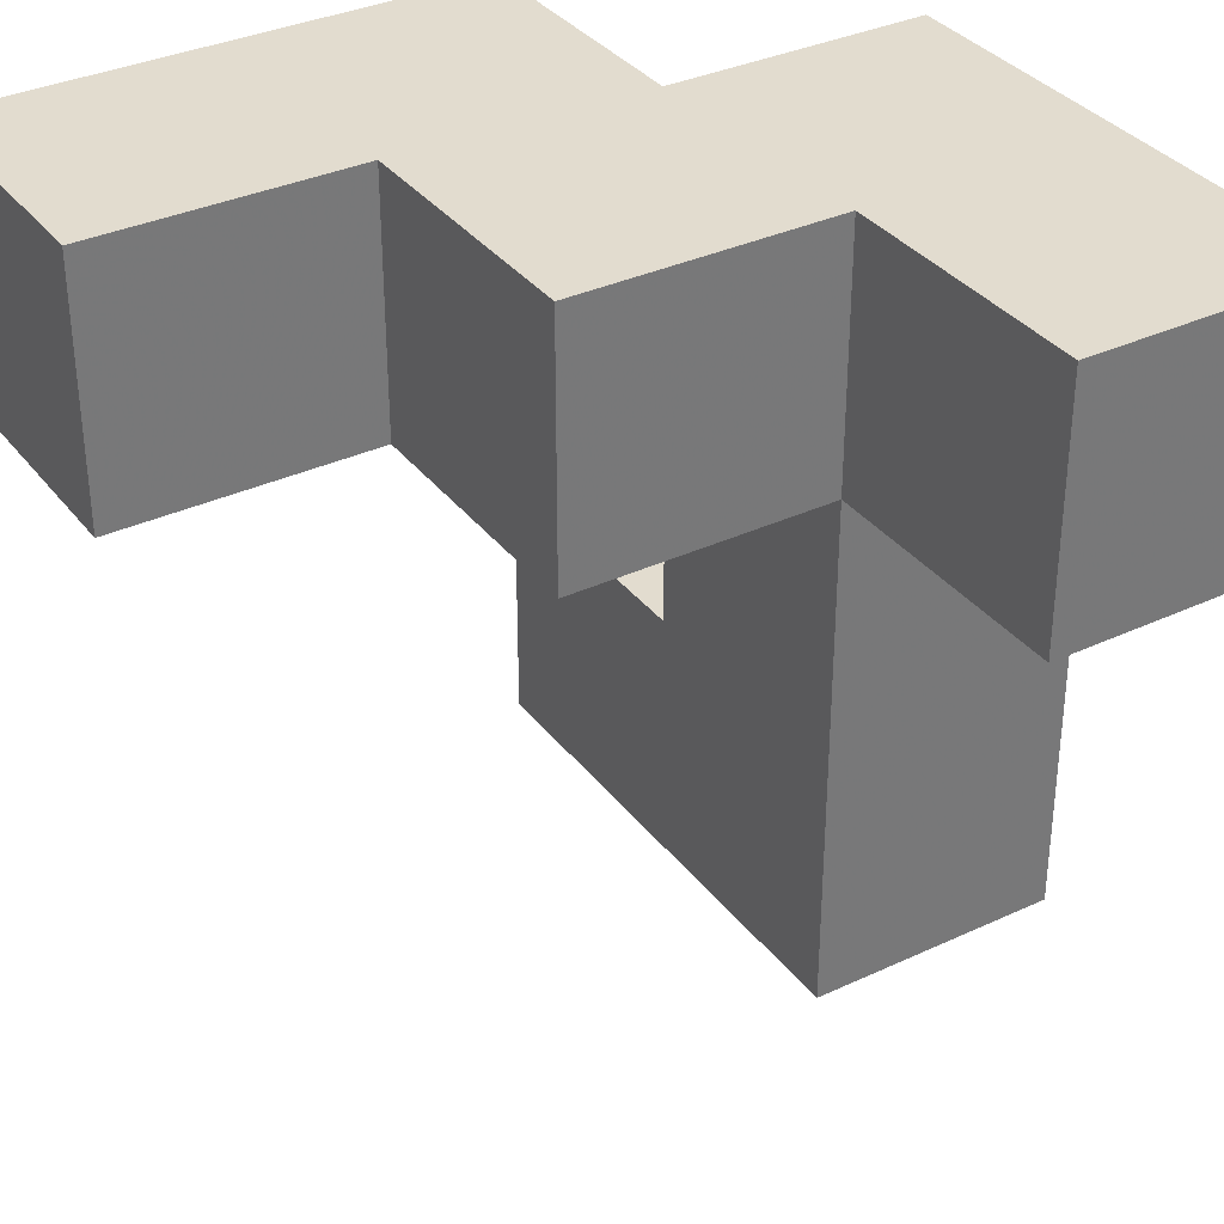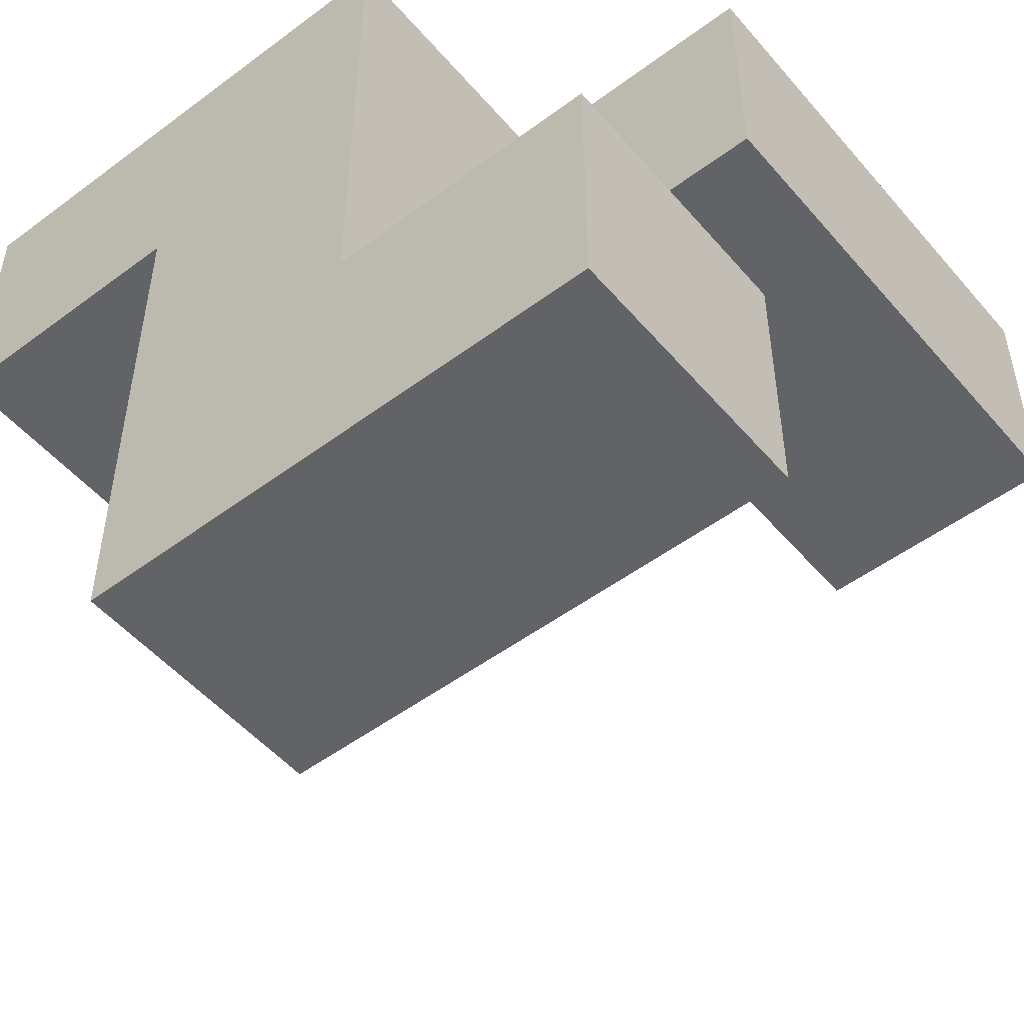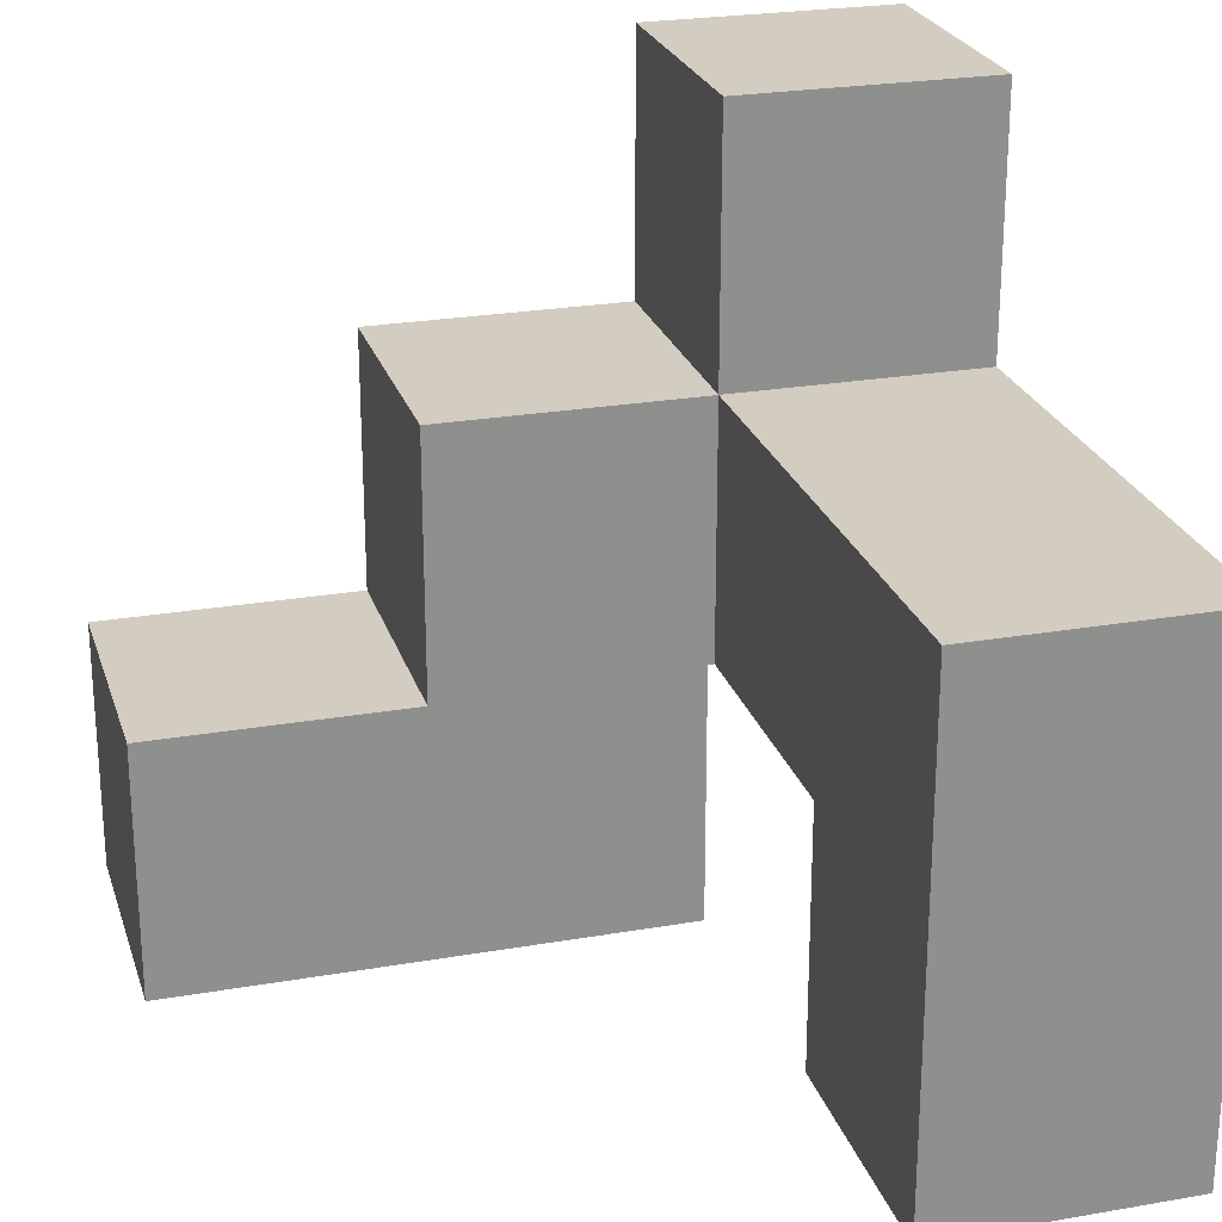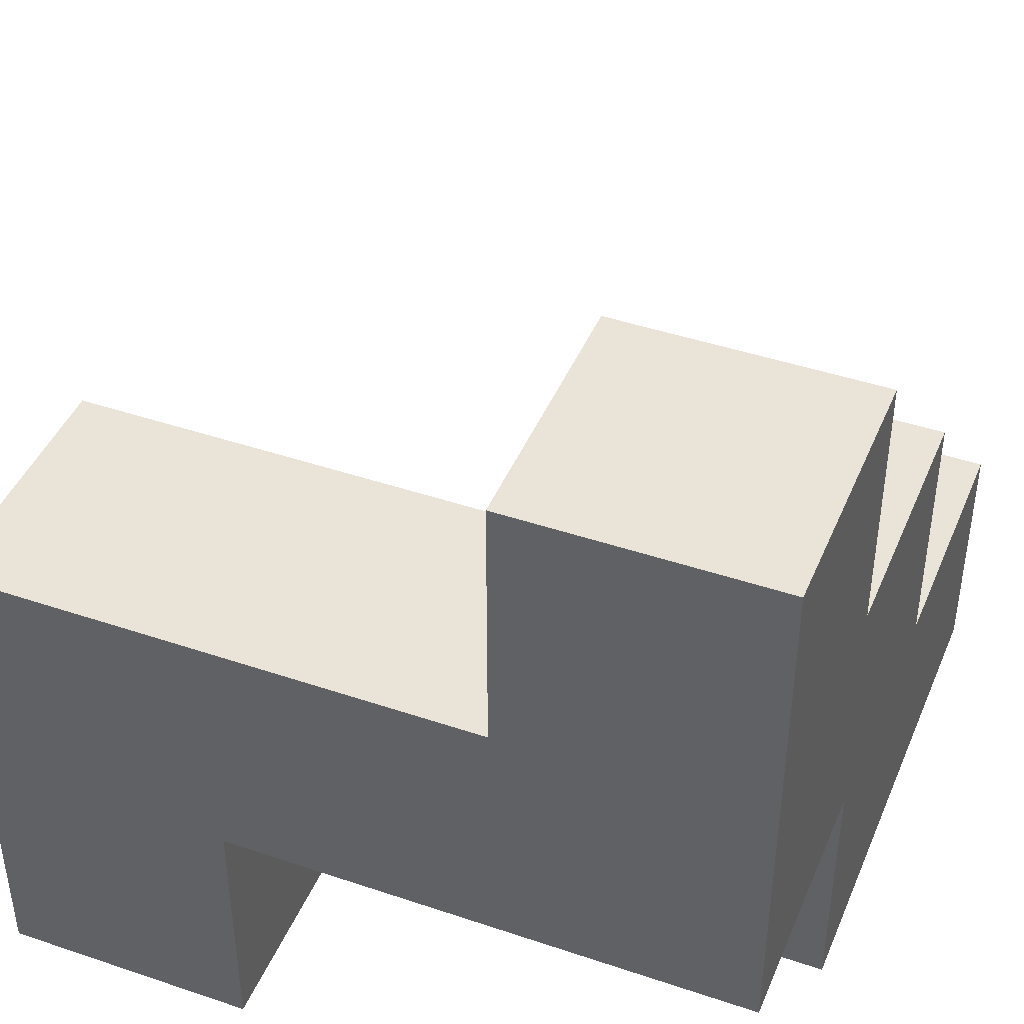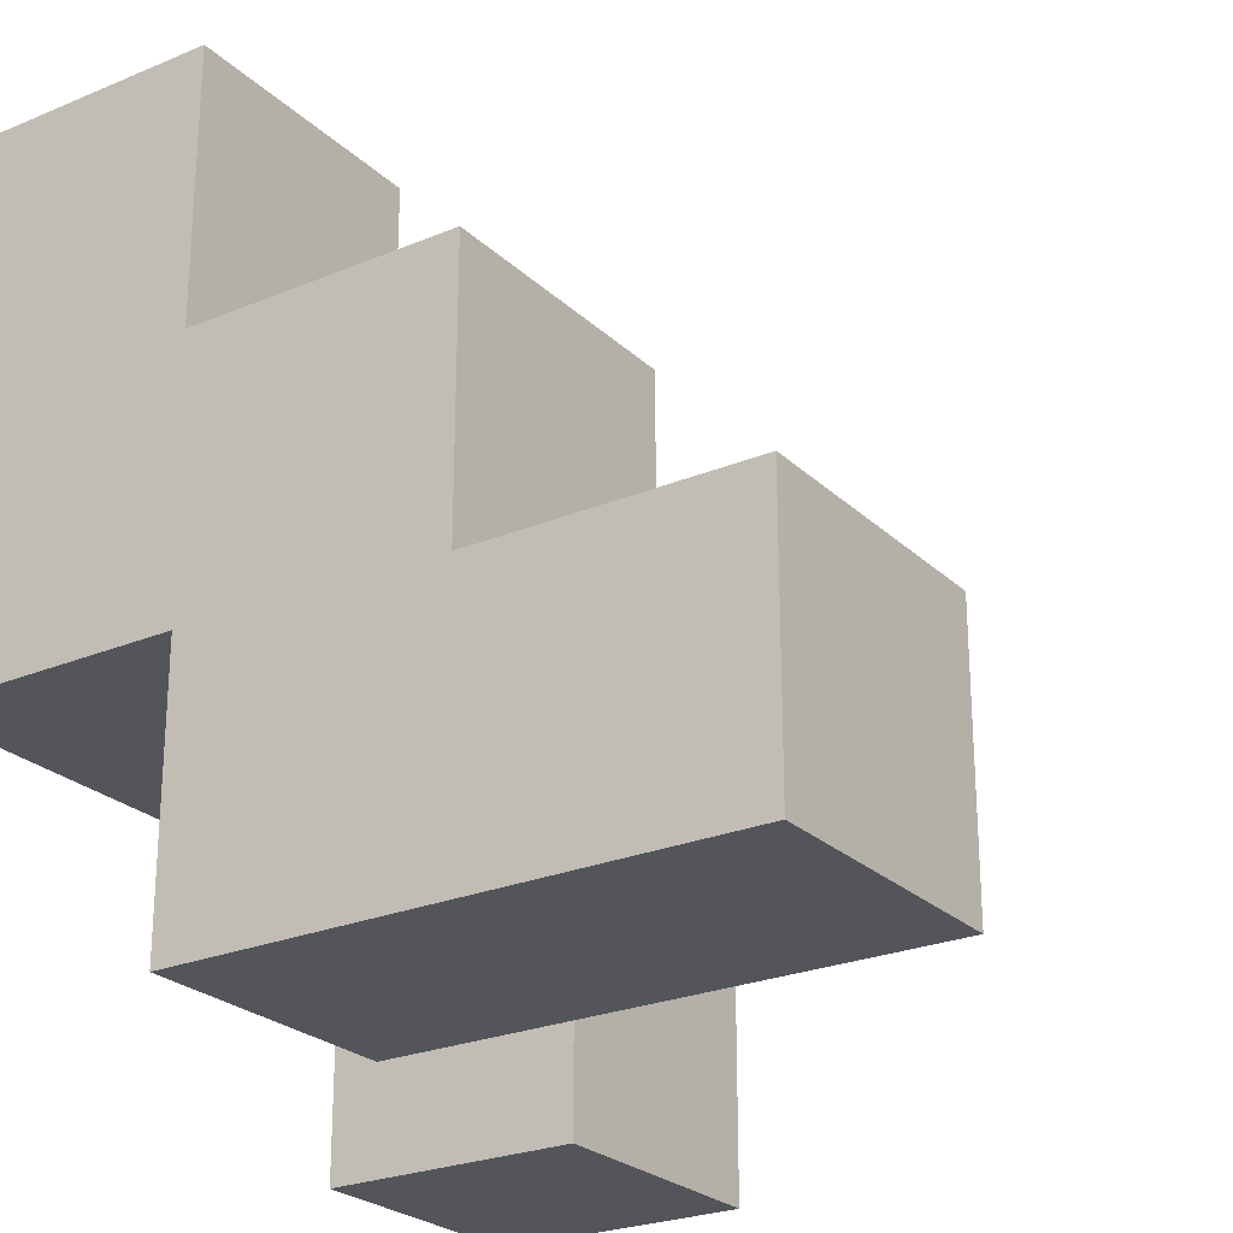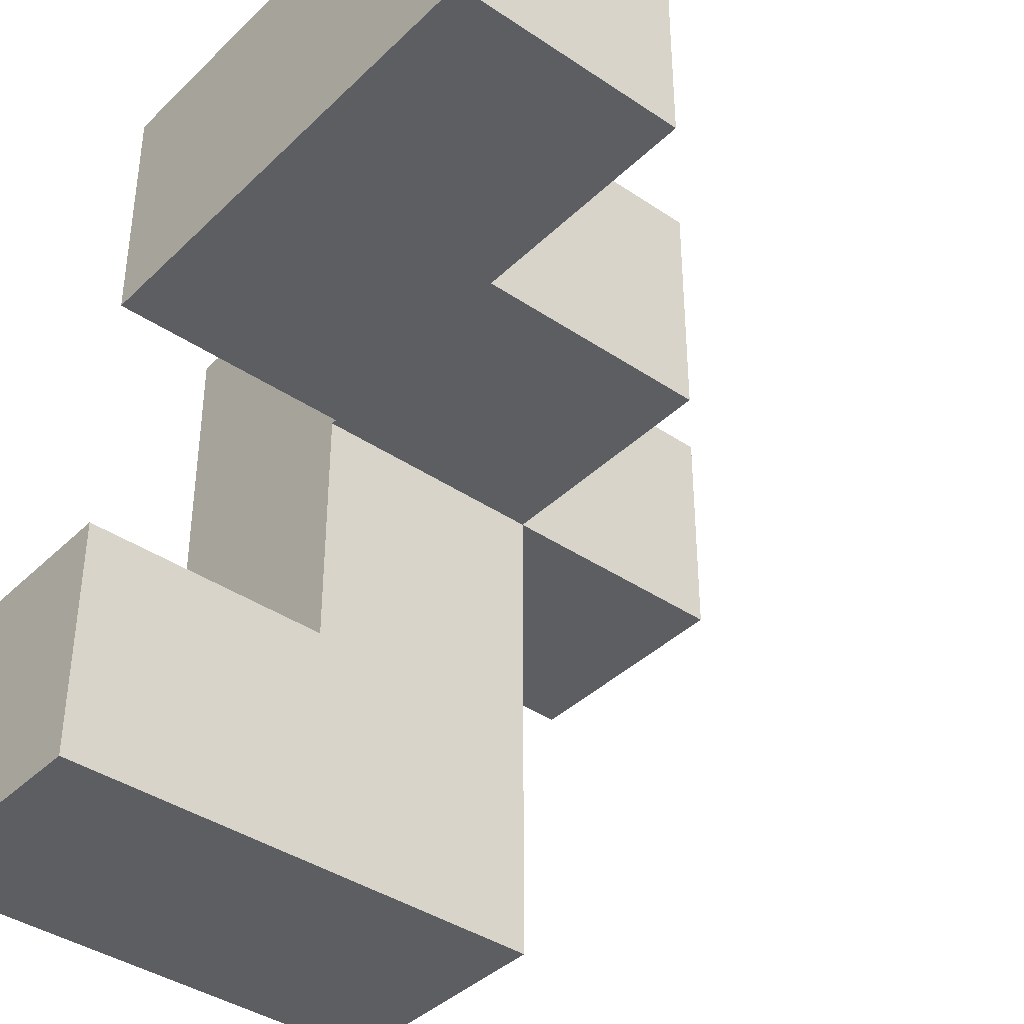
<metadata>
{"format":"obj","ext":"obj","renderer":"f3d","projection":"perspective","resolution":1024,"background":"white","views":[{"elev":34.7,"azim":148.0,"up":"+Z"},{"elev":-51.0,"azim":-50.9,"up":"+Z"},{"elev":24.6,"azim":164.1,"up":"+Y"},{"elev":43.3,"azim":-68.2,"up":"+Y"},{"elev":-25.0,"azim":34.2,"up":"+Y"},{"elev":-39.4,"azim":49.9,"up":"+Z"}]}
</metadata>
<code>
v -0.994 -0.994 -0.494
v -0.994 -0.994 -0.006
v -0.994 -0.506 -0.006
v -0.994 -0.506 -0.494
v -0.994 -0.5 -0.006
v -0.994 -0.5 -0.494
v -0.506 -0.994 -0.494
v -0.506 -0.506 -0.494
v -0.506 -0.506 -0.006
v -0.506 -0.994 -0.006
v -0.506 -0.5 -0.494
v -0.506 -0.5 -0.006
v -0.994 -0.494 -0.006
v -0.994 -0.494 -0.494
v -0.994 -0.006 -0.006
v -0.994 -0.006 -0.494
v -0.994 -0.494 0
v -0.994 -0.006 0
v -0.506 -0.494 -0.494
v -0.506 -0.494 -0.006
v -0.506 -0.006 -0.494
v -0.506 -0.006 -0.006
v -0.506 -0.006 0
v -0.506 -0.494 0
v -0.994 -0.494 0.006
v -0.994 -0.006 0.006
v -0.994 -0.494 0.494
v -0.994 -0.006 0.494
v -0.994 -0.494 0.5
v -0.994 -0.006 0.5
v -0.506 -0.006 0.006
v -0.506 -0.494 0.006
v -0.506 -0.006 0.494
v -0.506 -0.494 0.494
v -0.506 -0.006 0.5
v -0.506 -0.494 0.5
v -0.494 -0.994 0.506
v -0.494 -0.994 0.994
v -0.494 -0.506 0.994
v -0.494 -0.506 0.506
v -0.494 -0.5 0.994
v -0.494 -0.5 0.506
v -0.006 -0.506 0.506
v -0.006 -0.5 0.506
v -0.006 -0.5 0.994
v -0.006 -0.506 0.994
v -0.006 -0.994 0.506
v -0.006 -0.994 0.994
v 0 -0.994 0.506
v 0 -0.994 0.994
v 0 -0.506 0.994
v 0 -0.506 0.506
v 0.494 -0.994 0.506
v 0.494 -0.506 0.506
v 0.494 -0.506 0.994
v 0.494 -0.994 0.994
v 0.006 -0.994 0.506
v 0.006 -0.994 0.994
v 0.006 -0.506 0.994
v 0.006 -0.506 0.506
v -0.994 -0.494 0.506
v -0.994 -0.006 0.506
v -0.994 -0.494 0.994
v -0.994 -0.006 0.994
v -0.994 0 0.994
v -0.994 0 0.506
v -0.506 -0.006 0.506
v -0.506 -0.494 0.506
v -0.506 0 0.506
v -0.506 0 0.994
v -0.506 -0.006 0.994
v -0.506 -0.494 0.994
v -0.5 -0.494 0.506
v -0.5 -0.494 0.994
v -0.5 -0.006 0.994
v -0.5 -0.006 0.506
v -0.494 -0.494 0.994
v -0.494 -0.494 0.506
v -0.006 -0.494 0.506
v -0.006 -0.494 0.994
v -0.006 -0.006 0.506
v -0.006 -0.006 0.994
v -0.494 -0.006 0.994
v -0.494 -0.006 0.506
v -0.994 0.006 0.994
v -0.994 0.006 0.506
v -0.994 0.494 0.994
v -0.994 0.494 0.506
v -0.506 0.006 0.506
v -0.506 0.006 0.994
v -0.506 0.494 0.506
v -0.506 0.494 0.994
f 1 2 3 4
f 4 3 5 6
f 7 8 9 10
f 8 11 12 9
f 1 7 10 2
f 1 4 8 7
f 4 6 11 8
f 2 10 9 3
f 3 9 12 5
f 6 5 13 14
f 14 13 15 16
f 13 17 18 15
f 11 19 20 12
f 19 21 22 20
f 20 22 23 24
f 13 20 24 17
f 16 15 22 21
f 15 18 23 22
f 6 14 19 11
f 14 16 21 19
f 5 12 20 13
f 17 25 26 18
f 25 27 28 26
f 27 29 30 28
f 24 23 31 32
f 32 31 33 34
f 34 33 35 36
f 17 24 32 25
f 25 32 34 27
f 27 34 36 29
f 18 26 31 23
f 26 28 33 31
f 28 30 35 33
f 37 38 39 40
f 40 39 41 42
f 43 44 45 46
f 37 47 48 38
f 47 49 50 48
f 43 46 51 52
f 37 40 43 47
f 47 43 52 49
f 40 42 44 43
f 38 48 46 39
f 48 50 51 46
f 39 46 45 41
f 53 54 55 56
f 49 57 58 50
f 57 53 56 58
f 52 51 59 60
f 60 59 55 54
f 49 52 60 57
f 57 60 54 53
f 50 58 59 51
f 58 56 55 59
f 29 61 62 30
f 61 63 64 62
f 62 64 65 66
f 36 35 67 68
f 67 69 70 71
f 29 36 68 61
f 61 68 72 63
f 68 73 74 72
f 30 62 67 35
f 67 71 75 76
f 68 67 76 73
f 62 66 69 67
f 63 72 71 64
f 72 74 75 71
f 64 71 70 65
f 42 41 77 78
f 44 79 80 45
f 79 81 82 80
f 73 78 77 74
f 76 75 83 84
f 84 83 82 81
f 42 78 79 44
f 73 76 84 78
f 78 84 81 79
f 41 45 80 77
f 74 77 83 75
f 77 80 82 83
f 66 65 85 86
f 86 85 87 88
f 69 89 90 70
f 89 91 92 90
f 88 87 92 91
f 66 86 89 69
f 86 88 91 89
f 65 70 90 85
f 85 90 92 87

</code>
